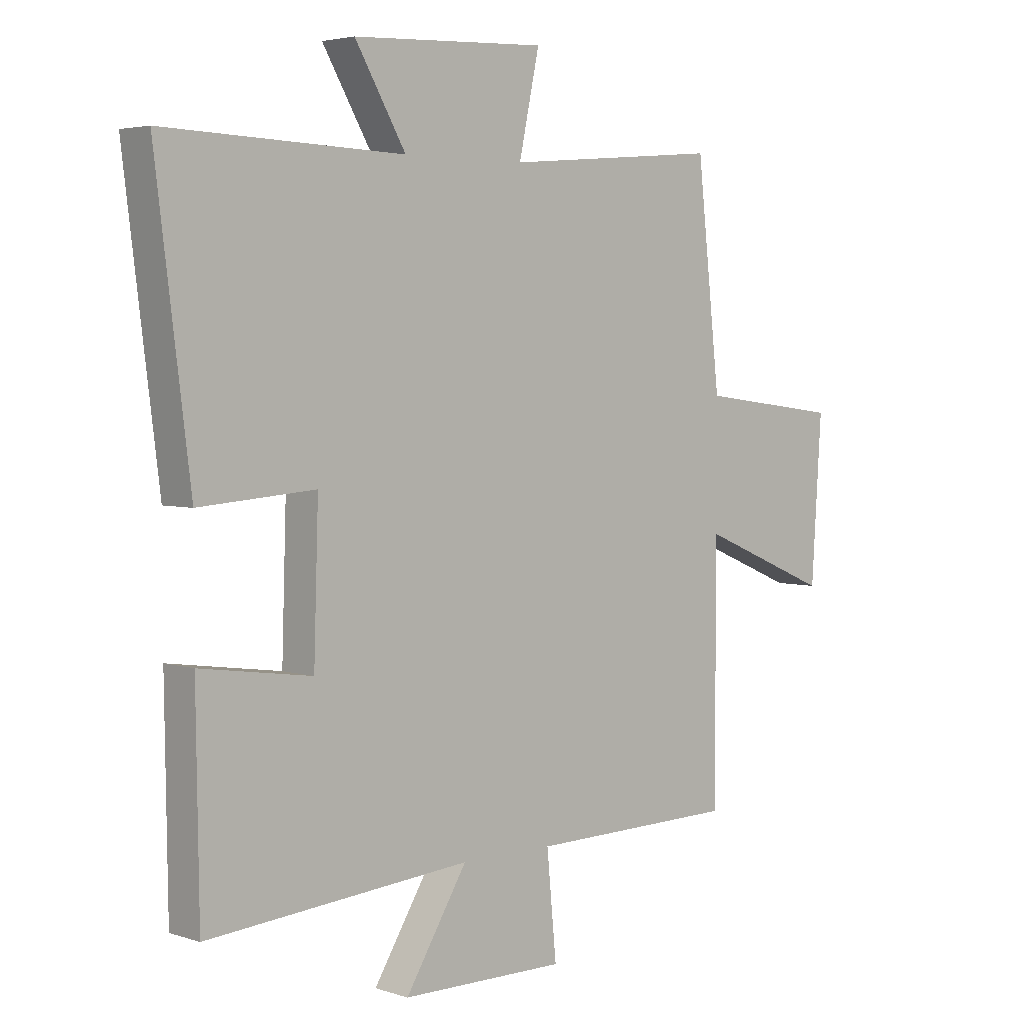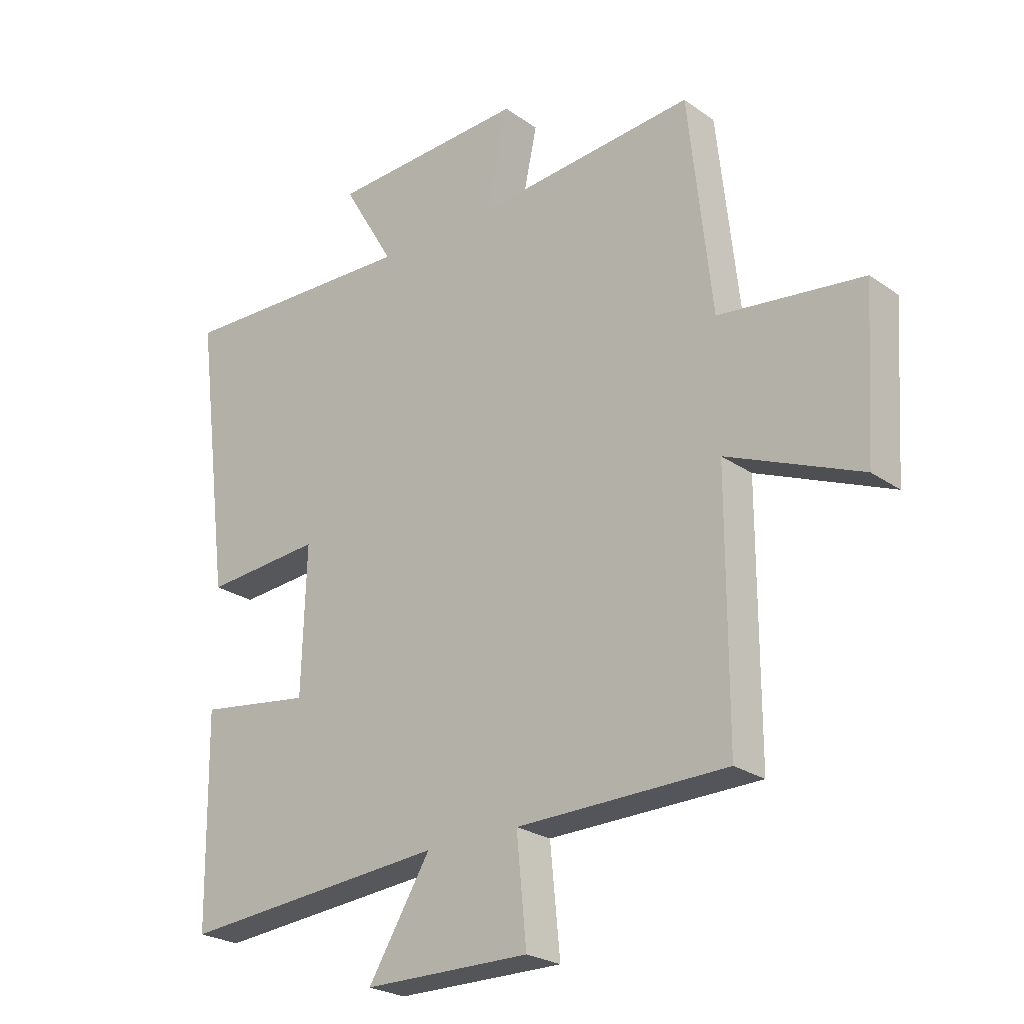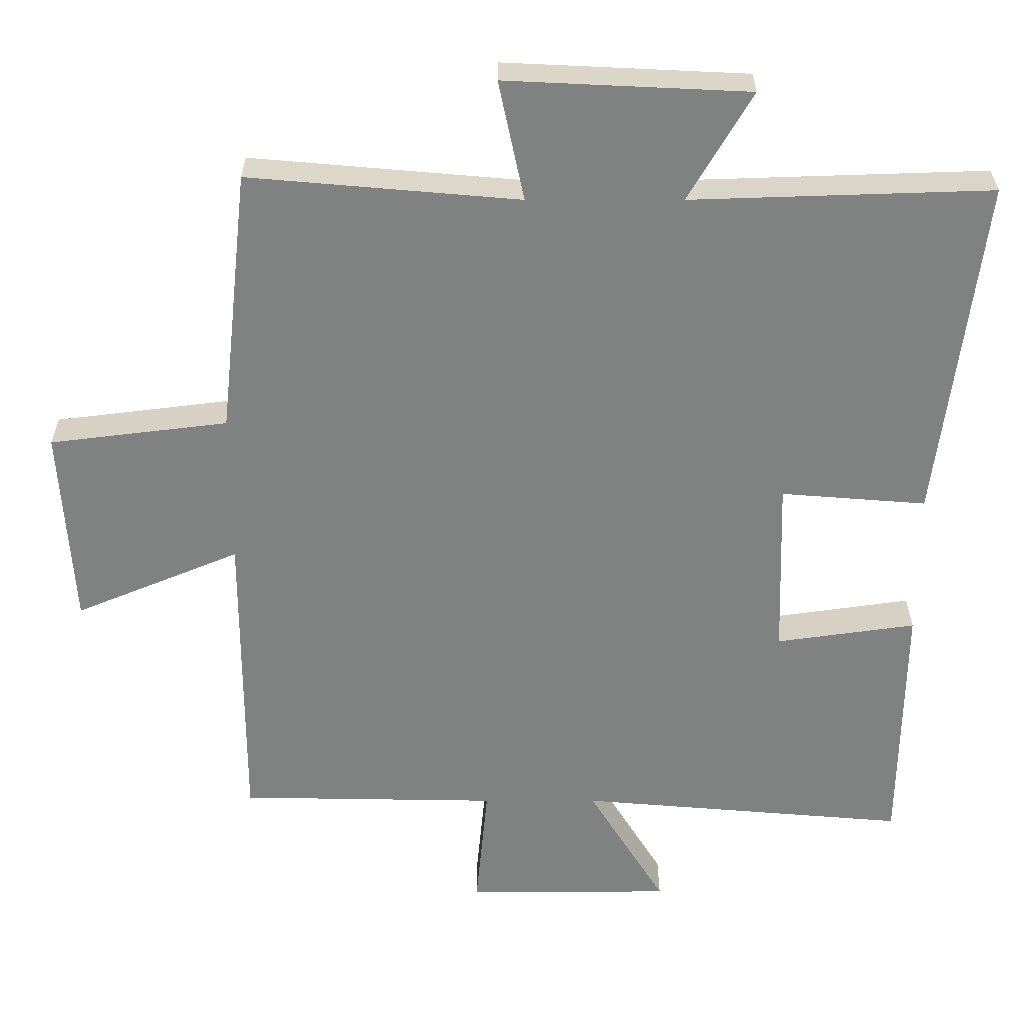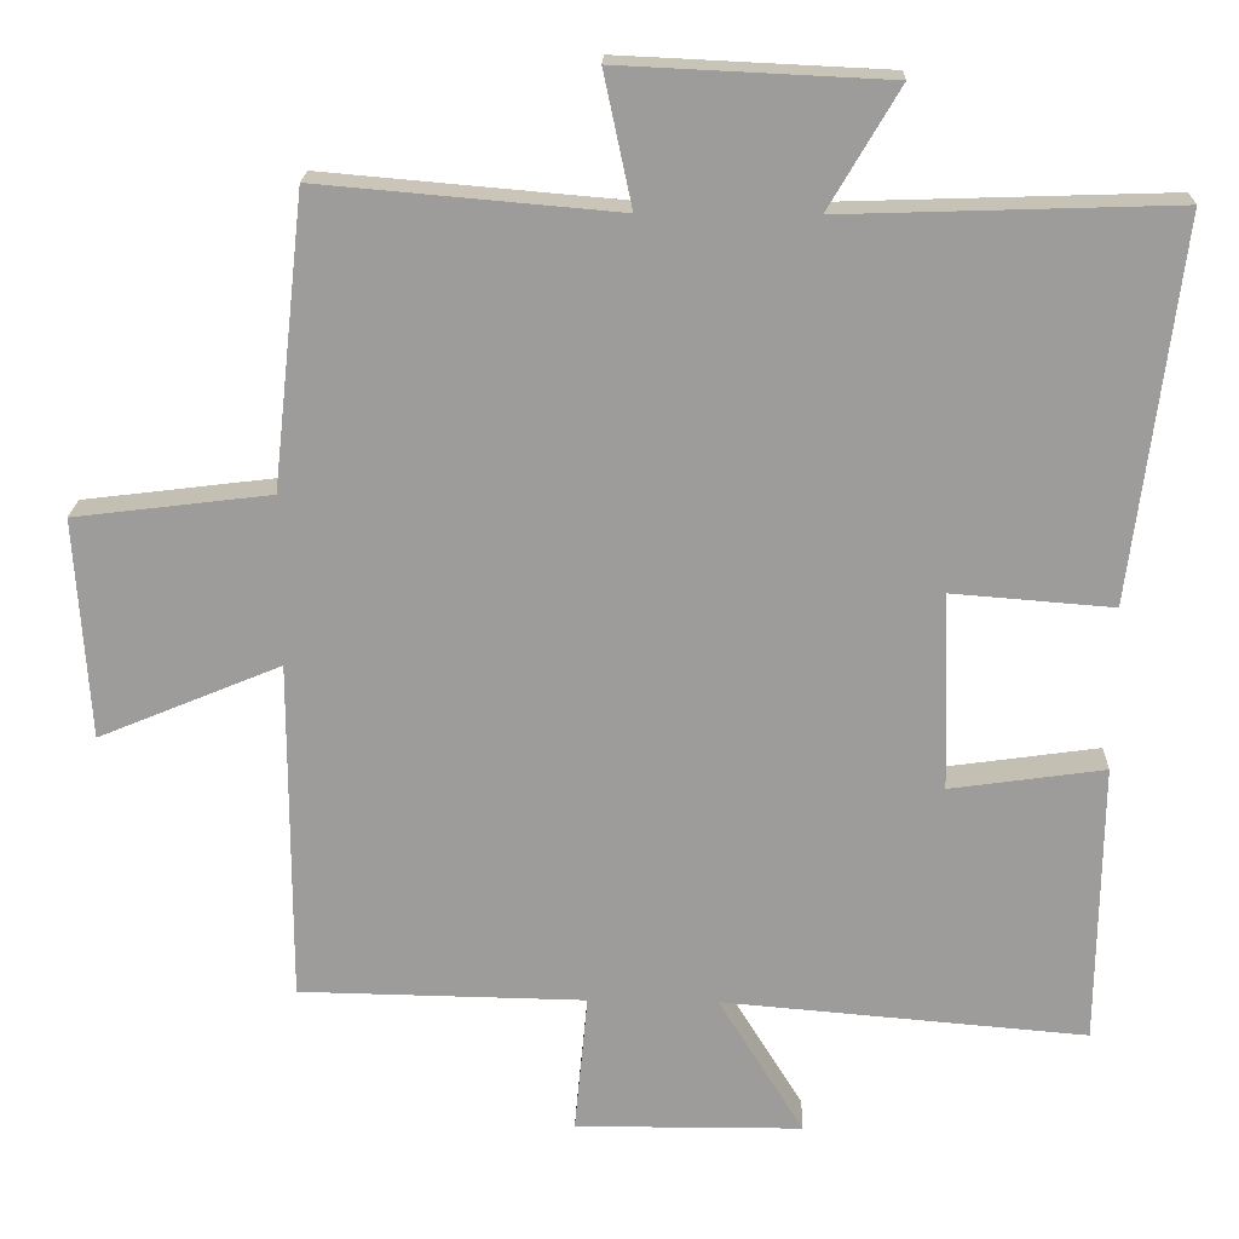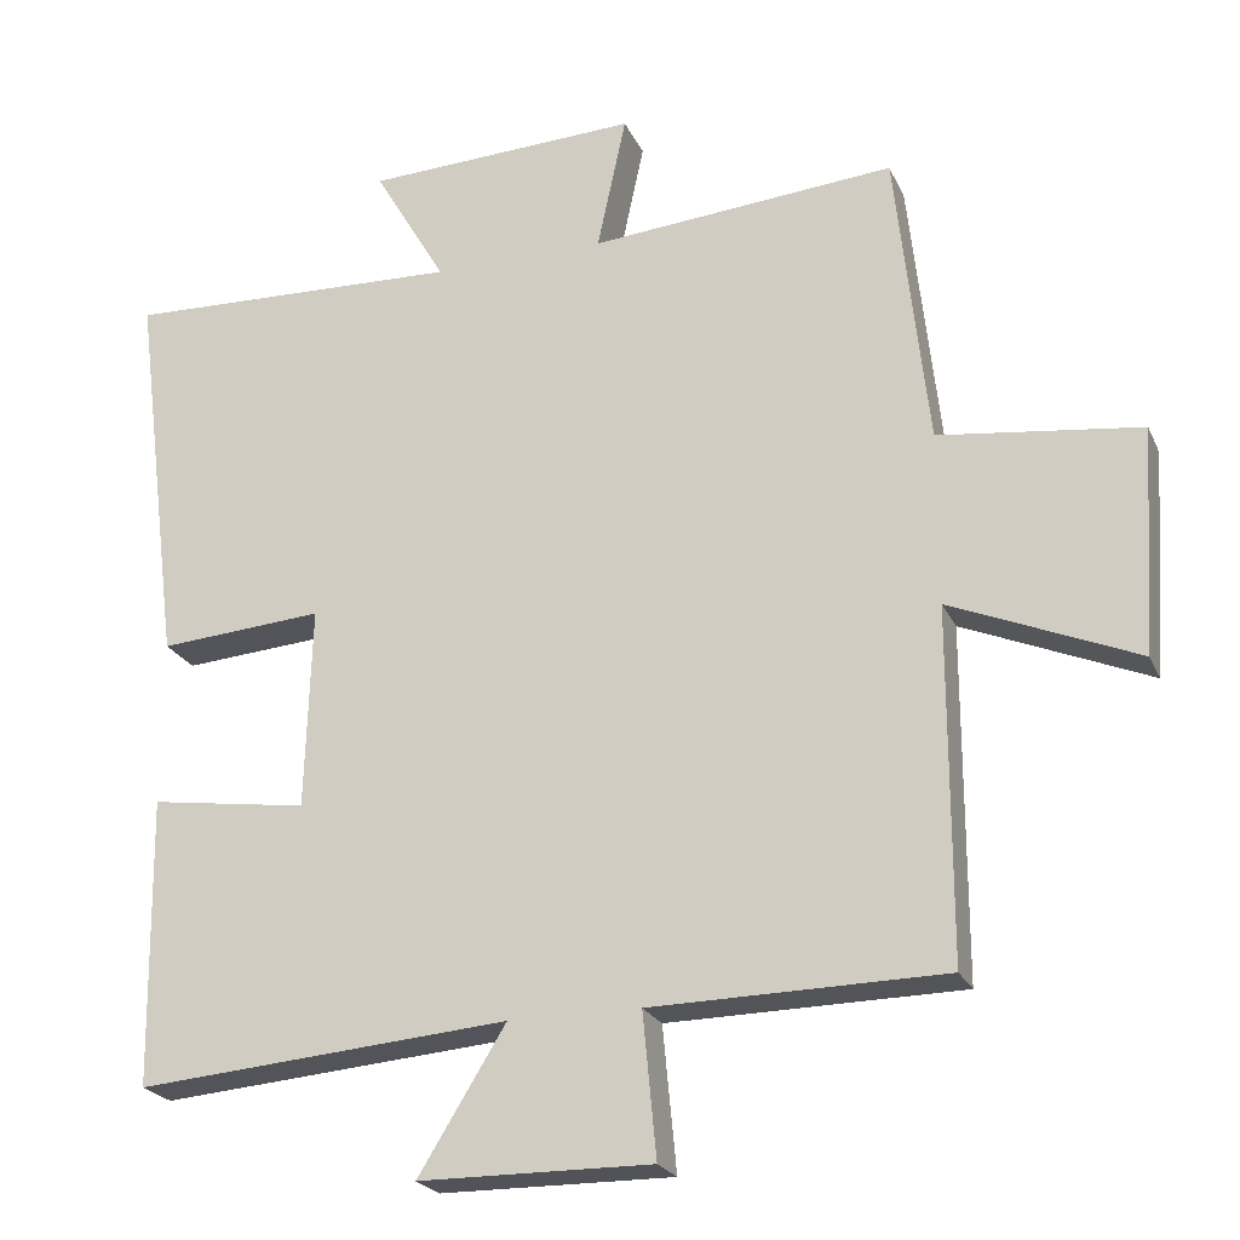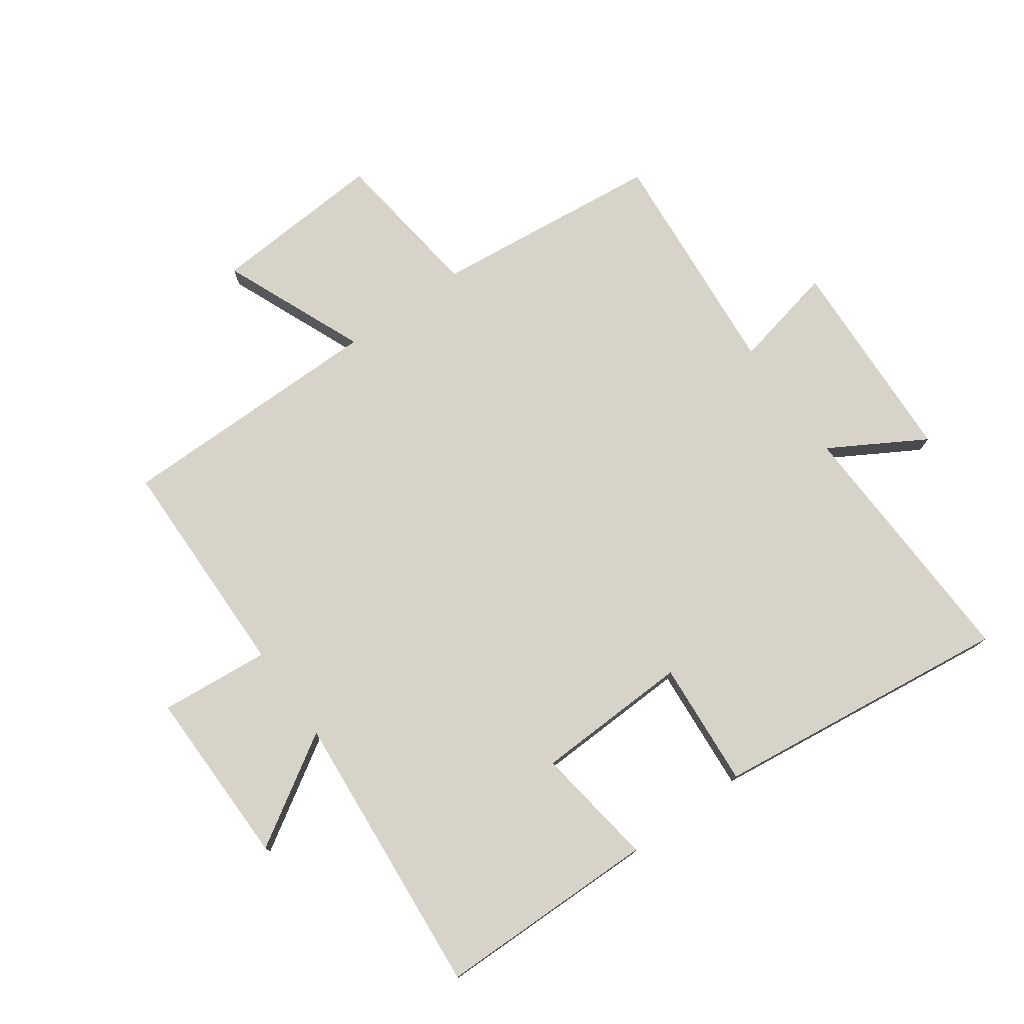
<metadata>
{"format":"obj","ext":"obj","renderer":"f3d","projection":"perspective","resolution":1024,"background":"white","views":[{"elev":3.8,"azim":-43.1,"up":"+Z"},{"elev":-24.5,"azim":41.2,"up":"+Z"},{"elev":29.7,"azim":180.0,"up":"+Z"},{"elev":19.7,"azim":-178.2,"up":"+Z"},{"elev":-22.8,"azim":19.6,"up":"+Z"},{"elev":76.5,"azim":-125.7,"up":"+Y"}]}
</metadata>
<code>
v -0.495 0.07 -0.539
v -0.5 0.07 -0.179
v -0.303 0.07 -0.207
v -0.295 0.07 0.045
v -0.5 0.07 0.029
v -0.561 0.07 0.514
v -0.138 0.07 0.5
v -0.228 0.07 0.653
v 0.114 0.07 0.669
v 0.078 0.07 0.5
v 0.459 0.07 0.533
v 0.5 0.07 0.16
v 0.751 0.07 0.129
v 0.733 0.07 -0.153
v 0.5 0.07 -0.056
v 0.5 0.07 -0.494
v 0.134 0.07 -0.5
v 0.151 0.07 -0.679
v -0.139 0.07 -0.677
v -0.03 0.07 -0.5
v -0.495 0 -0.539
v -0.5 0 -0.179
v -0.303 0 -0.207
v -0.295 0 0.045
v -0.5 0 0.029
v -0.561 0 0.514
v -0.138 0 0.5
v -0.228 0 0.653
v 0.114 0 0.669
v 0.078 0 0.5
v 0.459 0 0.533
v 0.5 0 0.16
v 0.751 0 0.129
v 0.733 0 -0.153
v 0.5 0 -0.056
v 0.5 0 -0.494
v 0.134 0 -0.5
v 0.151 0 -0.679
v -0.139 0 -0.677
v -0.03 0 -0.5
f 17 18 19 20
f 15 16 17 20
f 15 20 1
f 12 13 14 15
f 10 11 12 15
f 7 8 9 10
f 7 10 15
f 4 5 6 7
f 3 4 7 15
f 1 2 3
f 1 3 15
f 40 39 38 37
f 40 37 36 35
f 21 40 35
f 35 34 33 32
f 35 32 31 30
f 30 29 28 27
f 35 30 27
f 27 26 25 24
f 35 27 24 23
f 23 22 21
f 35 23 21
f 1 21 22 2
f 2 22 23 3
f 3 23 24 4
f 4 24 25 5
f 5 25 26 6
f 6 26 27 7
f 7 27 28 8
f 8 28 29 9
f 9 29 30 10
f 10 30 31 11
f 11 31 32 12
f 12 32 33 13
f 13 33 34 14
f 14 34 35 15
f 15 35 36 16
f 16 36 37 17
f 17 37 38 18
f 18 38 39 19
f 19 39 40 20
f 20 40 21 1

</code>
